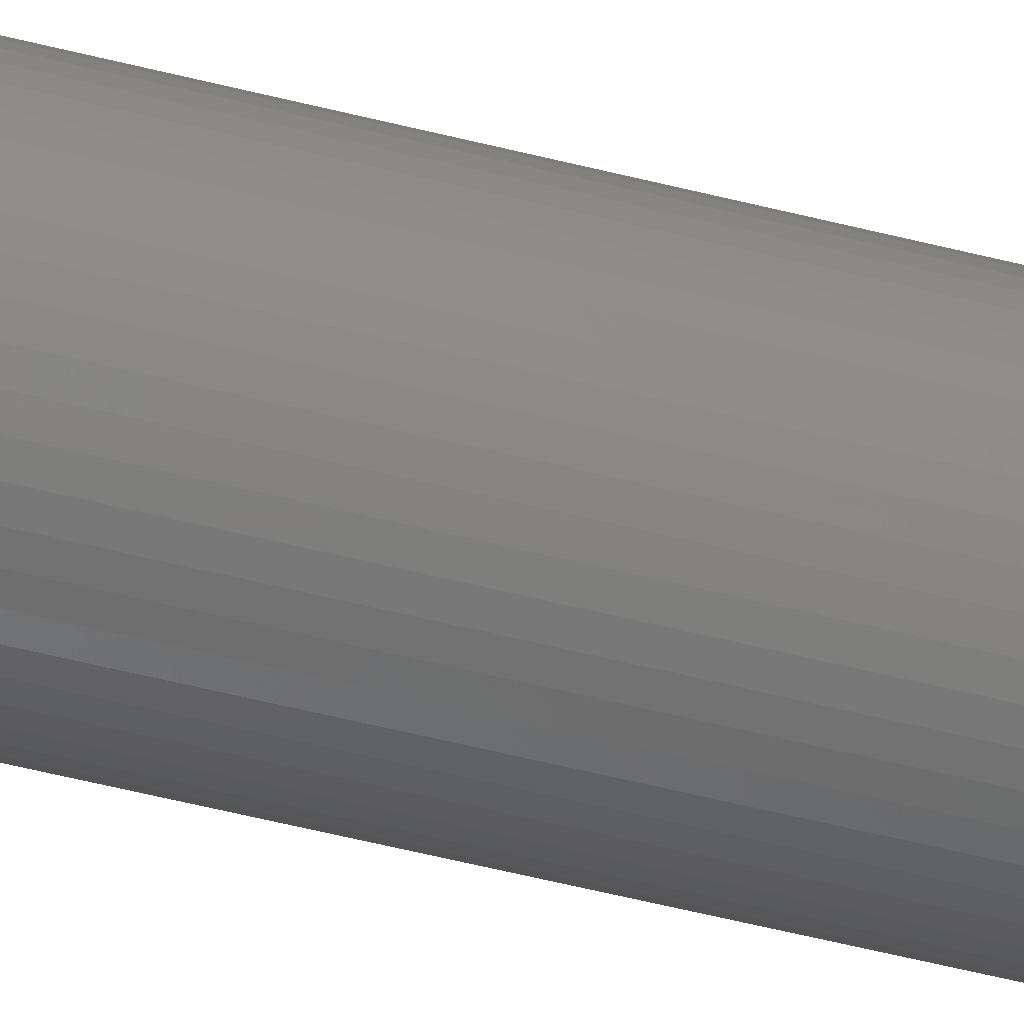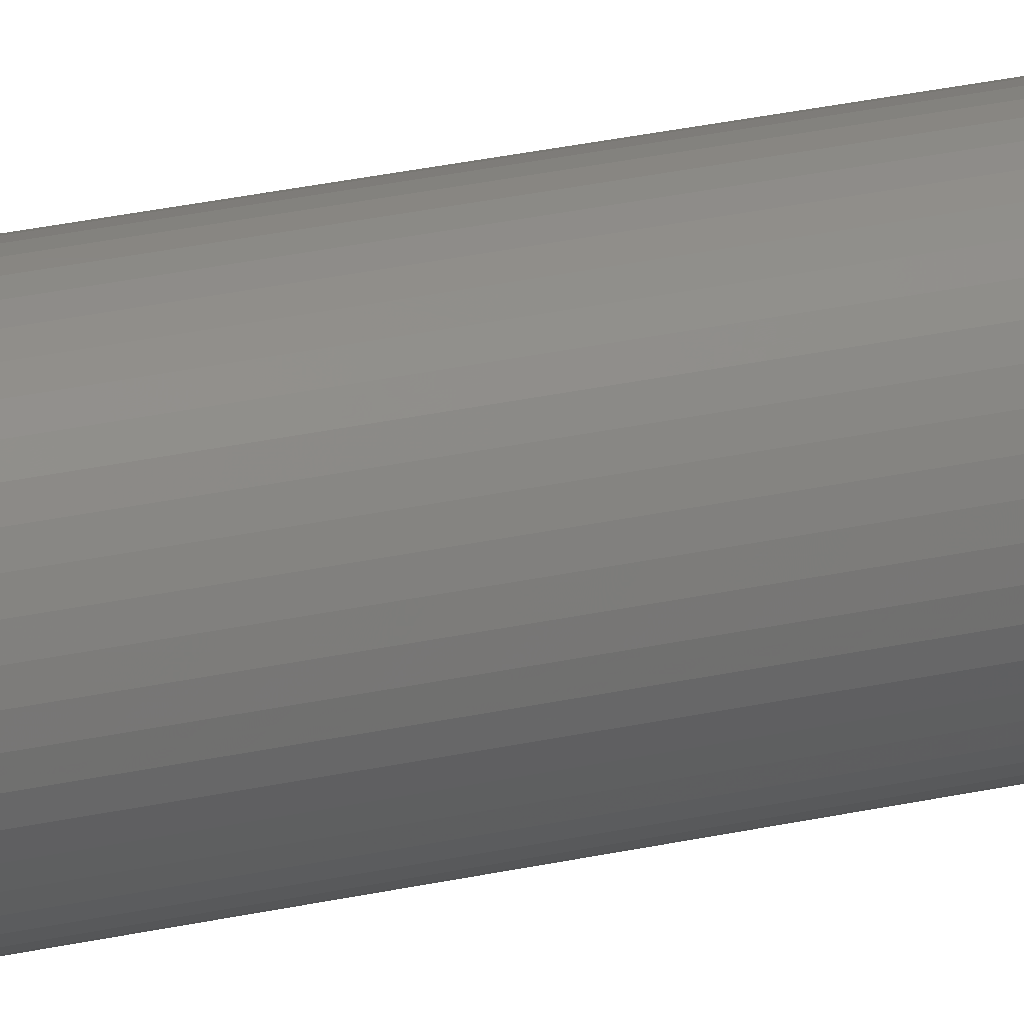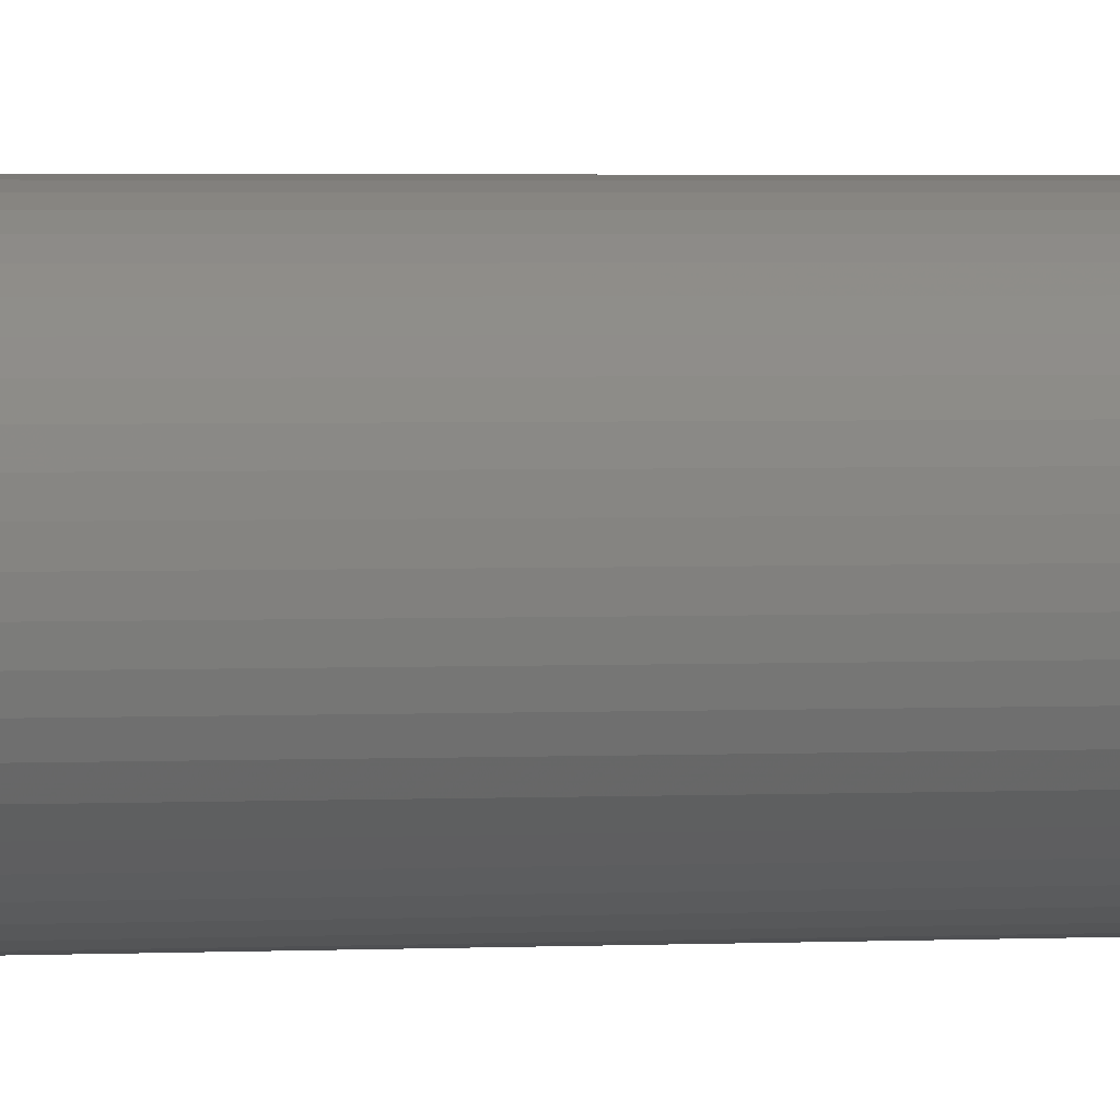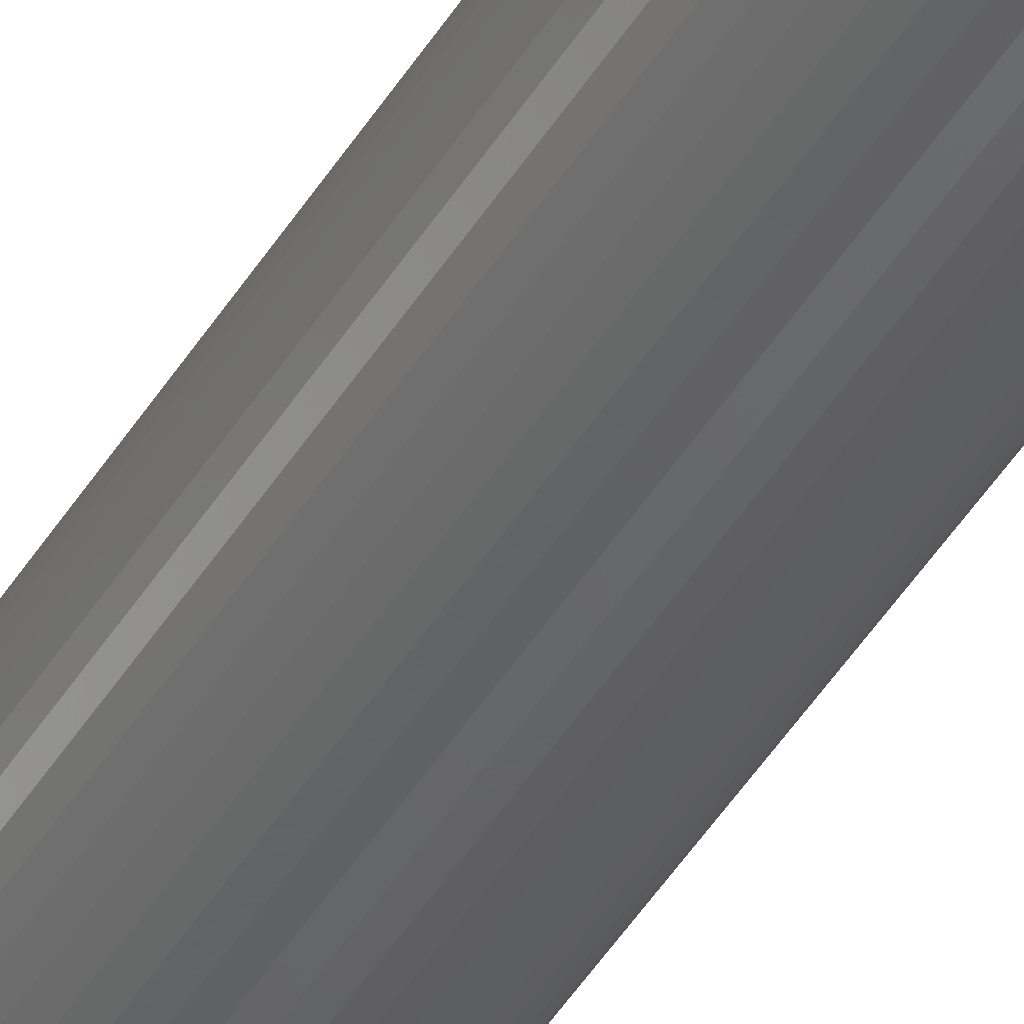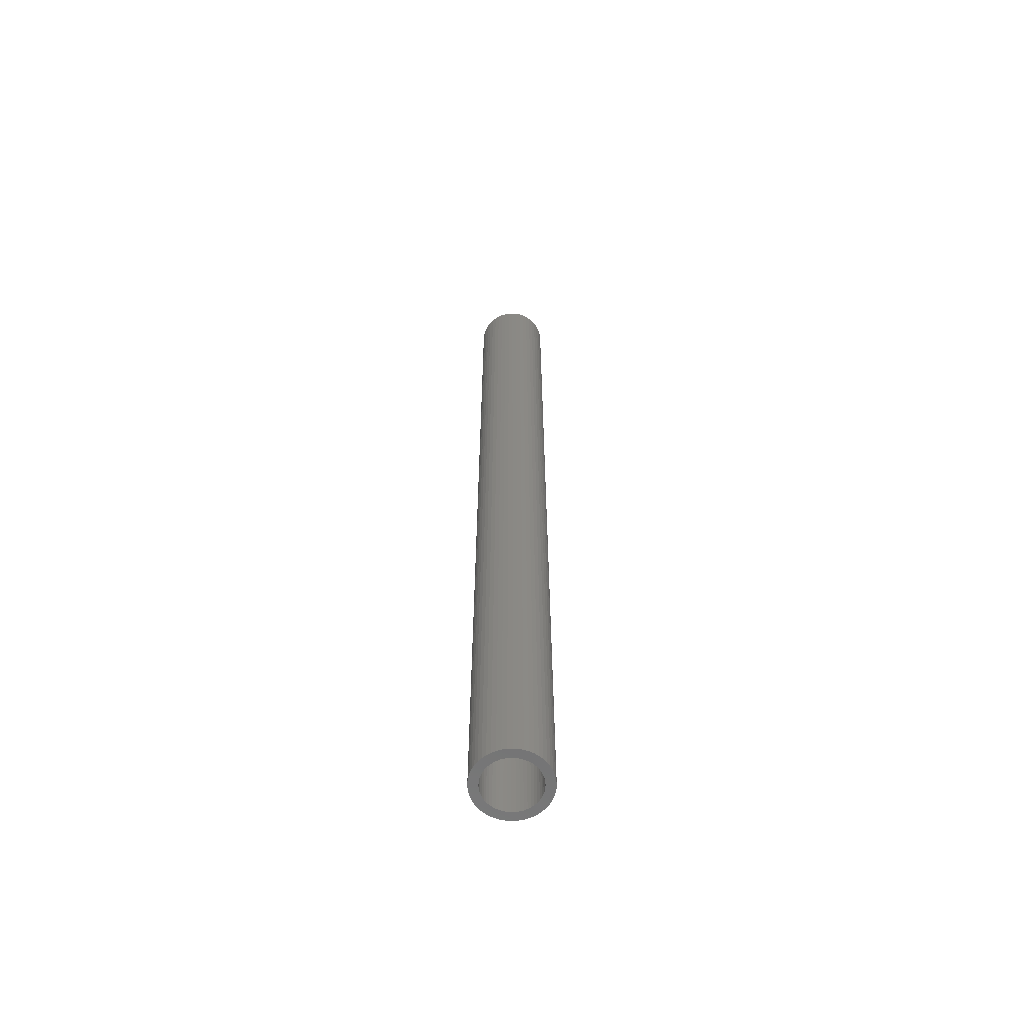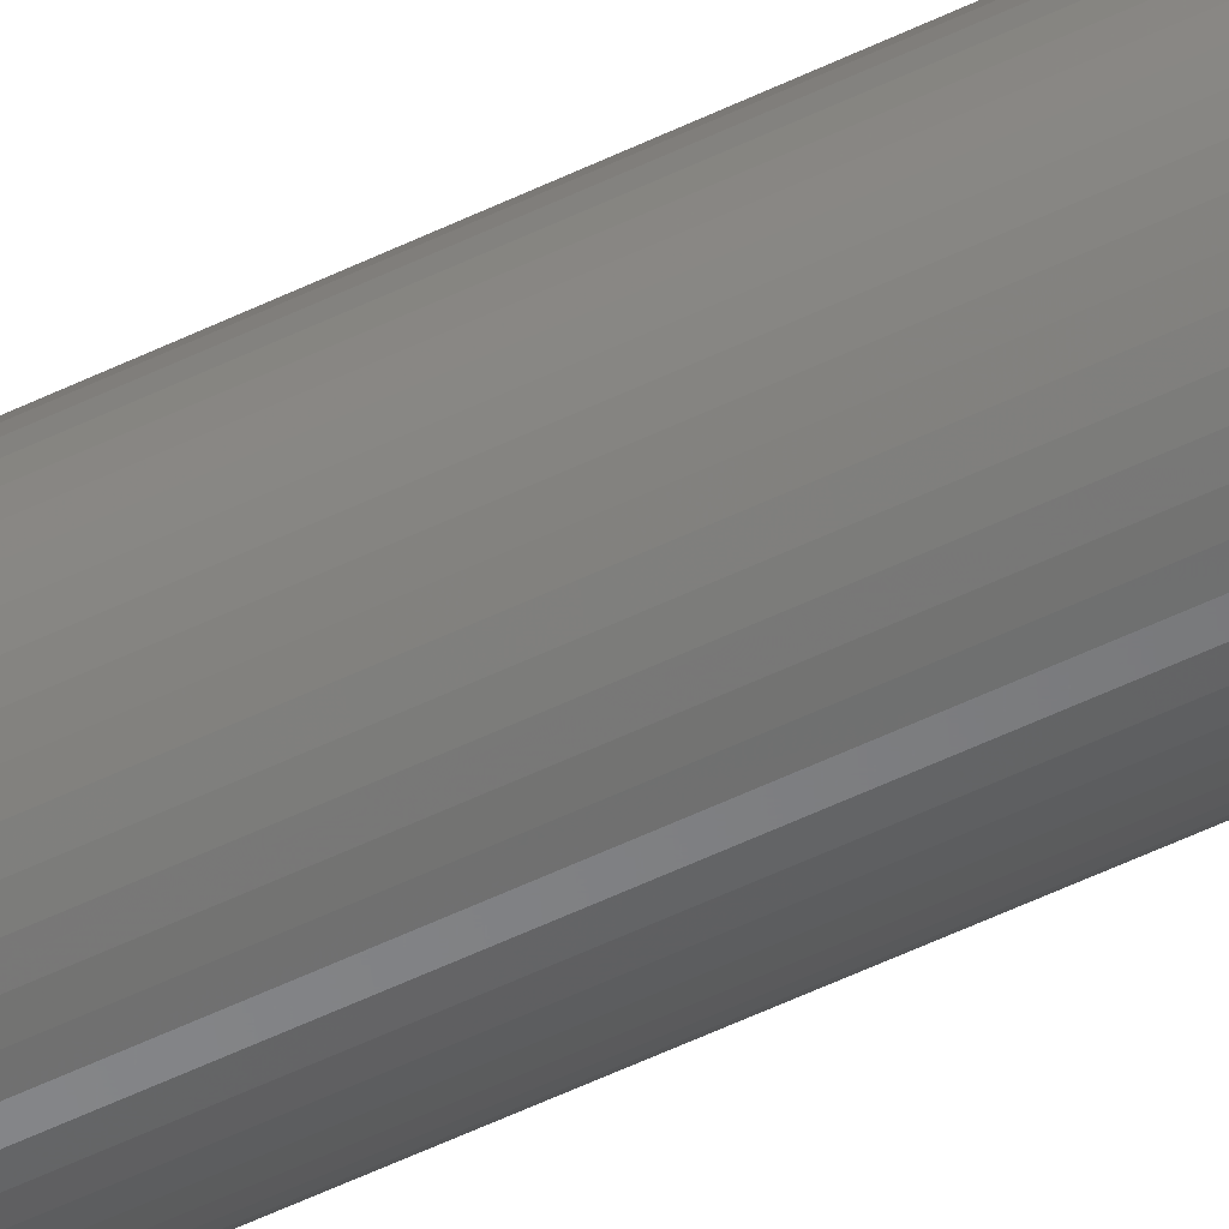
<metadata>
{"format":"stl","ext":"stl","renderer":"f3d","projection":"perspective","resolution":1024,"background":"white","views":[{"elev":-43.5,"azim":72.3,"up":"+Y"},{"elev":23.9,"azim":68.3,"up":"+Y"},{"elev":1.0,"azim":66.1,"up":"+Y"},{"elev":-44.8,"azim":-29.3,"up":"+Y"},{"elev":-62.0,"azim":-119.7,"up":"+Z"},{"elev":-53.3,"azim":117.5,"up":"+Y"}]}
</metadata>
<code>
# stl→obj: 200 verts, 400 faces
v 3 0 39
v 2.976 0.376 -39
v 2.976 0.376 39
v 3 0 -39
v -3 0 -39
v -2.976 0.376 39
v -2.976 0.376 -39
v -3 0 39
v 0.1884 2.994 -39
v -0.1884 2.994 39
v 0.1884 2.994 39
v -0.1884 2.994 -39
v -0.1884 -2.994 -39
v 0.1884 -2.994 39
v -0.1884 -2.994 39
v 0.1884 -2.994 -39
v 2.187 2.054 -39
v 1.912 2.312 39
v 2.187 2.054 39
v 1.912 2.312 -39
v -1.912 2.312 -39
v -2.187 2.054 39
v -1.912 2.312 39
v -2.187 2.054 -39
v -0.9271 2.853 -39
v -1.277 2.714 39
v -0.9271 2.853 39
v -1.277 2.714 -39
v 2.789 1.104 39
v 2.629 1.445 -39
v 2.629 1.445 39
v 2.789 1.104 -39
v 2.906 0.7461 -39
v 2.906 0.7461 39
v 1.277 2.714 -39
v 0.9271 2.853 39
v 1.277 2.714 39
v 0.9271 2.853 -39
v 0.5621 2.947 39
v 0.5621 2.947 -39
v 1.607 2.533 39
v 1.607 2.533 -39
v -2.789 1.104 -39
v -2.629 1.445 39
v -2.629 1.445 -39
v -2.789 1.104 39
v -2.906 0.7461 -39
v -2.906 0.7461 39
v -0.5621 2.947 -39
v -0.5621 2.947 39
v 0.5621 -2.947 39
v 0.5621 -2.947 -39
v 0.9271 -2.853 -39
v 1.277 -2.714 39
v 0.9271 -2.853 39
v 1.277 -2.714 -39
v 2.427 1.763 39
v 2.427 1.763 -39
v -2.427 1.763 39
v -2.427 1.763 -39
v 2.25 0 39
v 2.232 0.282 39
v 2.976 -0.376 39
v 2.179 0.5596 39
v 2.232 -0.282 39
v 2.092 0.8283 39
v 2.906 -0.7461 39
v 1.972 1.084 39
v 2.179 -0.5596 39
v 2.789 -1.104 39
v 1.82 1.323 39
v 1.64 1.54 39
v 1.434 1.734 39
v 1.206 1.9 39
v 0.958 2.036 39
v 0.6953 2.14 39
v 0.4216 2.21 39
v 0.1413 2.246 39
v -0.1413 2.246 39
v -0.4216 2.21 39
v -0.6953 2.14 39
v -0.958 2.036 39
v -1.206 1.9 39
v -1.607 2.533 39
v -1.434 1.734 39
v -1.64 1.54 39
v -1.82 1.323 39
v -1.972 1.084 39
v -2.092 0.8283 39
v -2.179 0.5596 39
v 2.092 -0.8283 39
v 2.629 -1.445 39
v 1.972 -1.084 39
v 2.427 -1.763 39
v 1.82 -1.323 39
v 2.187 -2.054 39
v 1.64 -1.54 39
v 1.912 -2.312 39
v 1.434 -1.734 39
v 1.607 -2.533 39
v 1.206 -1.9 39
v 0.958 -2.036 39
v 0.6953 -2.14 39
v 0.4216 -2.21 39
v 0.1413 -2.246 39
v -0.1413 -2.246 39
v -0.4216 -2.21 39
v -0.5621 -2.947 39
v -0.6953 -2.14 39
v -0.9271 -2.853 39
v -0.958 -2.036 39
v -1.277 -2.714 39
v -1.206 -1.9 39
v -1.607 -2.533 39
v -1.434 -1.734 39
v -1.912 -2.312 39
v -1.64 -1.54 39
v -2.187 -2.054 39
v -1.82 -1.323 39
v -2.427 -1.763 39
v -1.972 -1.084 39
v -2.629 -1.445 39
v -2.092 -0.8283 39
v -2.789 -1.104 39
v -2.179 -0.5596 39
v -2.906 -0.7461 39
v -2.232 -0.282 39
v -2.976 -0.376 39
v -2.25 0 39
v -2.232 0.282 39
v -1.607 2.533 -39
v 2.976 -0.376 -39
v 1.607 -2.533 -39
v 1.912 -2.312 -39
v 2.187 -2.054 -39
v 2.906 -0.7461 -39
v 2.25 0 -39
v 2.232 -0.282 -39
v 2.179 -0.5596 -39
v 2.789 -1.104 -39
v 2.232 0.282 -39
v 2.092 -0.8283 -39
v 2.629 -1.445 -39
v 1.972 -1.084 -39
v 2.427 -1.763 -39
v 2.179 0.5596 -39
v 1.82 -1.323 -39
v 1.64 -1.54 -39
v 1.434 -1.734 -39
v 1.206 -1.9 -39
v 0.958 -2.036 -39
v 0.6953 -2.14 -39
v 0.4216 -2.21 -39
v 0.1413 -2.246 -39
v -0.1413 -2.246 -39
v -0.4216 -2.21 -39
v -0.5621 -2.947 -39
v -0.6953 -2.14 -39
v -0.9271 -2.853 -39
v -0.958 -2.036 -39
v -1.277 -2.714 -39
v -1.206 -1.9 -39
v -1.607 -2.533 -39
v -1.434 -1.734 -39
v -1.912 -2.312 -39
v -1.64 -1.54 -39
v -2.187 -2.054 -39
v -1.82 -1.323 -39
v -2.427 -1.763 -39
v -1.972 -1.084 -39
v -2.629 -1.445 -39
v -2.092 -0.8283 -39
v -2.789 -1.104 -39
v -2.179 -0.5596 -39
v 2.092 0.8283 -39
v 1.972 1.084 -39
v 1.82 1.323 -39
v 1.64 1.54 -39
v 1.434 1.734 -39
v 1.206 1.9 -39
v 0.958 2.036 -39
v 0.6953 2.14 -39
v 0.4216 2.21 -39
v 0.1413 2.246 -39
v -0.1413 2.246 -39
v -0.4216 2.21 -39
v -0.6953 2.14 -39
v -0.958 2.036 -39
v -1.206 1.9 -39
v -1.434 1.734 -39
v -1.64 1.54 -39
v -1.82 1.323 -39
v -1.972 1.084 -39
v -2.092 0.8283 -39
v -2.179 0.5596 -39
v -2.232 0.282 -39
v -2.25 0 -39
v -2.906 -0.7461 -39
v -2.232 -0.282 -39
v -2.976 -0.376 -39
f 1 2 3
f 2 1 4
f 5 6 7
f 6 5 8
f 9 10 11
f 10 9 12
f 13 14 15
f 14 13 16
f 17 18 19
f 18 17 20
f 21 22 23
f 22 21 24
f 25 26 27
f 26 25 28
f 29 30 31
f 30 29 32
f 3 33 34
f 33 3 2
f 35 36 37
f 36 35 38
f 38 39 36
f 39 38 40
f 20 41 18
f 41 20 42
f 43 44 45
f 44 43 46
f 47 46 43
f 46 47 48
f 49 27 50
f 27 49 25
f 16 51 14
f 51 16 52
f 53 54 55
f 54 53 56
f 34 32 29
f 32 34 33
f 57 17 19
f 17 57 58
f 31 58 57
f 58 31 30
f 40 11 39
f 11 40 9
f 42 37 41
f 37 42 35
f 45 59 60
f 59 45 44
f 60 22 24
f 22 60 59
f 7 48 47
f 48 7 6
f 61 1 3
f 62 3 34
f 1 61 63
f 64 34 29
f 65 63 61
f 66 29 31
f 63 65 67
f 68 31 57
f 69 67 65
f 67 69 70
f 3 62 61
f 71 57 19
f 34 64 62
f 29 66 64
f 31 68 66
f 72 19 18
f 57 71 68
f 19 72 71
f 73 18 41
f 18 73 72
f 74 41 37
f 41 74 73
f 37 75 74
f 36 75 37
f 36 76 75
f 39 76 36
f 39 77 76
f 11 77 39
f 11 78 77
f 11 79 78
f 10 79 11
f 10 80 79
f 50 80 10
f 50 81 80
f 27 81 50
f 27 82 81
f 26 82 27
f 82 26 83
f 84 83 26
f 83 84 85
f 23 85 84
f 85 23 86
f 22 86 23
f 86 22 87
f 59 87 22
f 87 59 88
f 44 88 59
f 88 44 89
f 46 89 44
f 89 46 90
f 91 70 69
f 70 91 92
f 93 92 91
f 92 93 94
f 95 94 93
f 94 95 96
f 97 96 95
f 96 97 98
f 99 98 97
f 98 99 100
f 101 100 99
f 100 101 54
f 102 54 101
f 102 55 54
f 103 55 102
f 103 51 55
f 104 51 103
f 104 14 51
f 105 14 104
f 106 14 105
f 106 15 14
f 107 15 106
f 107 108 15
f 109 108 107
f 109 110 108
f 111 110 109
f 112 111 113
f 111 112 110
f 114 113 115
f 113 114 112
f 116 115 117
f 118 117 119
f 115 116 114
f 120 119 121
f 122 121 123
f 124 123 125
f 117 118 116
f 126 125 127
f 128 127 129
f 48 90 46
f 119 120 118
f 90 48 130
f 121 122 120
f 6 130 48
f 123 124 122
f 130 6 129
f 125 126 124
f 8 129 6
f 127 128 126
f 129 8 128
f 28 84 26
f 84 28 131
f 131 23 84
f 23 131 21
f 12 50 10
f 50 12 49
f 63 4 1
f 4 63 132
f 56 100 54
f 100 56 133
f 134 96 98
f 96 134 135
f 67 132 63
f 132 67 136
f 137 4 132
f 138 132 136
f 4 137 2
f 139 136 140
f 141 2 137
f 142 140 143
f 2 141 33
f 144 143 145
f 146 33 141
f 33 146 32
f 132 138 137
f 147 145 135
f 136 139 138
f 140 142 139
f 143 144 142
f 148 135 134
f 145 147 144
f 135 148 147
f 149 134 133
f 134 149 148
f 150 133 56
f 133 150 149
f 56 151 150
f 53 151 56
f 53 152 151
f 52 152 53
f 52 153 152
f 16 153 52
f 16 154 153
f 16 155 154
f 13 155 16
f 13 156 155
f 157 156 13
f 157 158 156
f 159 158 157
f 159 160 158
f 161 160 159
f 160 161 162
f 163 162 161
f 162 163 164
f 165 164 163
f 164 165 166
f 167 166 165
f 166 167 168
f 169 168 167
f 168 169 170
f 171 170 169
f 170 171 172
f 173 172 171
f 172 173 174
f 175 32 146
f 32 175 30
f 176 30 175
f 30 176 58
f 177 58 176
f 58 177 17
f 178 17 177
f 17 178 20
f 179 20 178
f 20 179 42
f 180 42 179
f 42 180 35
f 181 35 180
f 181 38 35
f 182 38 181
f 182 40 38
f 183 40 182
f 183 9 40
f 184 9 183
f 185 9 184
f 185 12 9
f 186 12 185
f 186 49 12
f 187 49 186
f 187 25 49
f 188 25 187
f 28 188 189
f 188 28 25
f 131 189 190
f 189 131 28
f 21 190 191
f 24 191 192
f 190 21 131
f 60 192 193
f 45 193 194
f 43 194 195
f 191 24 21
f 47 195 196
f 7 196 197
f 198 174 173
f 192 60 24
f 174 198 199
f 193 45 60
f 200 199 198
f 194 43 45
f 199 200 197
f 195 47 43
f 5 197 200
f 196 7 47
f 197 5 7
f 92 140 70
f 140 92 143
f 96 145 94
f 145 96 135
f 159 108 110
f 108 159 157
f 167 116 118
f 116 167 165
f 169 122 171
f 122 169 120
f 173 126 198
f 126 173 124
f 52 55 51
f 55 52 53
f 133 98 100
f 98 133 134
f 70 136 67
f 136 70 140
f 94 143 92
f 143 94 145
f 157 15 108
f 15 157 13
f 161 110 112
f 110 161 159
f 165 114 116
f 114 165 163
f 167 120 169
f 120 167 118
f 171 124 173
f 124 171 122
f 198 128 200
f 128 198 126
f 200 8 5
f 8 200 128
f 163 112 114
f 112 163 161
f 137 62 141
f 62 137 61
f 129 196 130
f 196 129 197
f 185 78 79
f 78 185 184
f 179 72 73
f 72 179 178
f 191 85 86
f 85 191 190
f 188 81 82
f 81 188 187
f 175 68 176
f 68 175 66
f 141 64 146
f 64 141 62
f 182 75 76
f 75 182 181
f 183 76 77
f 76 183 182
f 180 73 74
f 73 180 179
f 88 192 87
f 192 88 193
f 87 191 86
f 191 87 192
f 90 194 89
f 194 90 195
f 189 82 83
f 82 189 188
f 186 79 80
f 79 186 185
f 147 93 144
f 93 147 95
f 138 61 137
f 61 138 65
f 153 105 104
f 105 153 154
f 146 66 175
f 66 146 64
f 177 72 178
f 72 177 71
f 176 71 177
f 71 176 68
f 184 77 78
f 77 184 183
f 181 74 75
f 74 181 180
f 89 193 88
f 193 89 194
f 130 195 90
f 195 130 196
f 190 83 85
f 83 190 189
f 187 80 81
f 80 187 186
f 148 99 97
f 99 148 149
f 139 65 138
f 65 139 69
f 123 174 125
f 174 123 172
f 148 95 147
f 95 148 97
f 151 103 102
f 103 151 152
f 152 104 103
f 104 152 153
f 142 69 139
f 69 142 91
f 144 91 142
f 91 144 93
f 155 107 106
f 107 155 156
f 117 168 119
f 168 117 166
f 121 172 123
f 172 121 170
f 127 197 129
f 197 127 199
f 149 101 99
f 101 149 150
f 150 102 101
f 102 150 151
f 154 106 105
f 106 154 155
f 158 111 109
f 111 158 160
f 160 113 111
f 113 160 162
f 164 117 115
f 117 164 166
f 119 170 121
f 170 119 168
f 125 199 127
f 199 125 174
f 156 109 107
f 109 156 158
f 162 115 113
f 115 162 164

</code>
